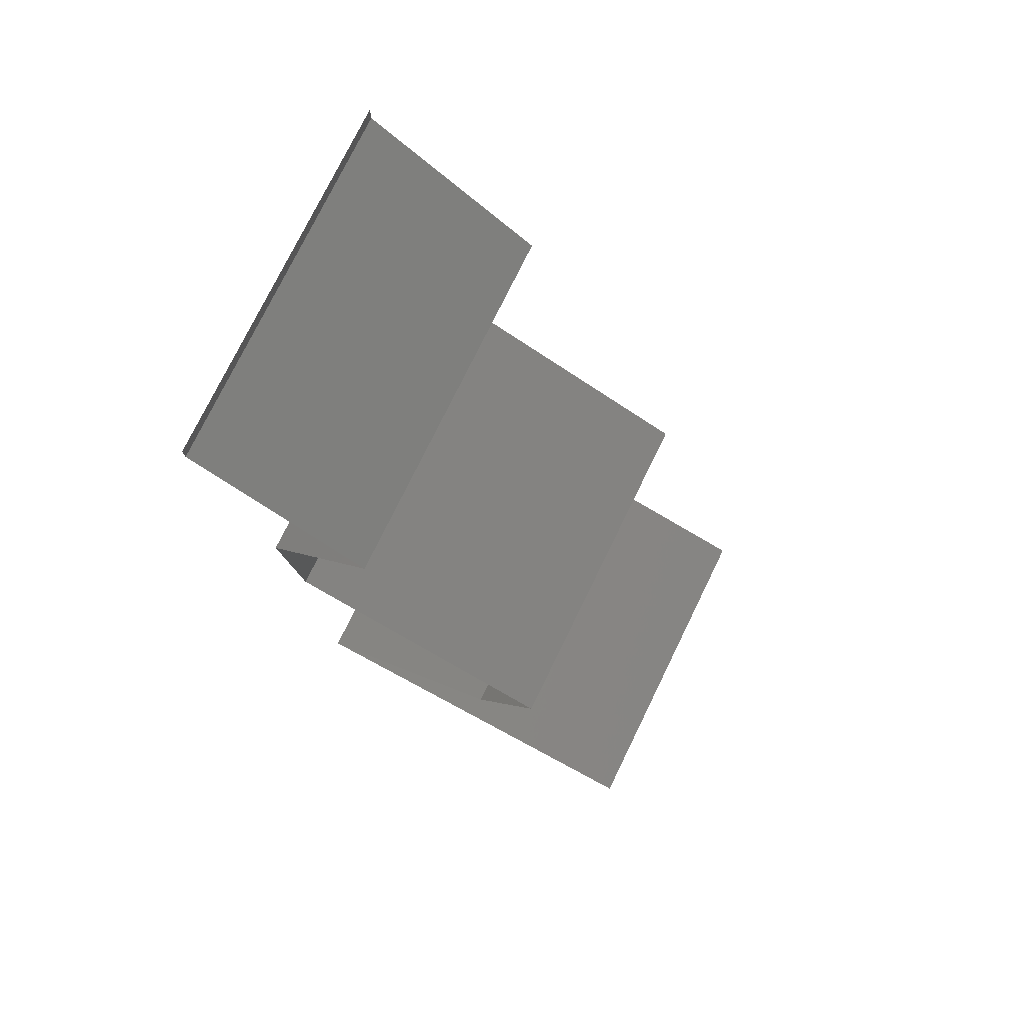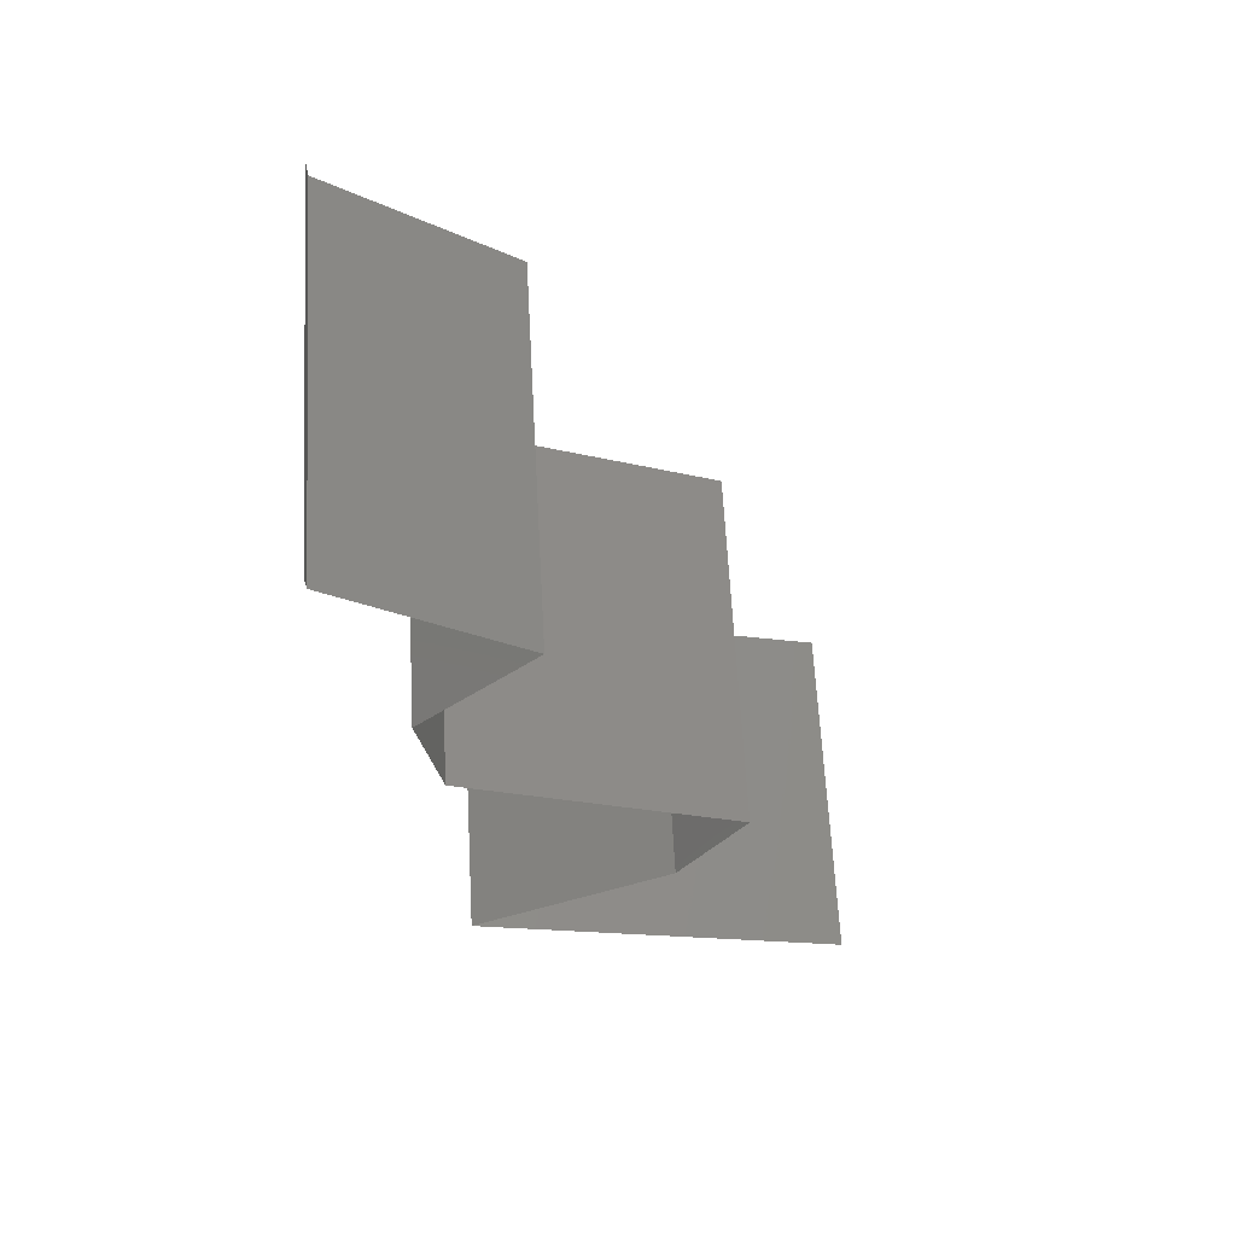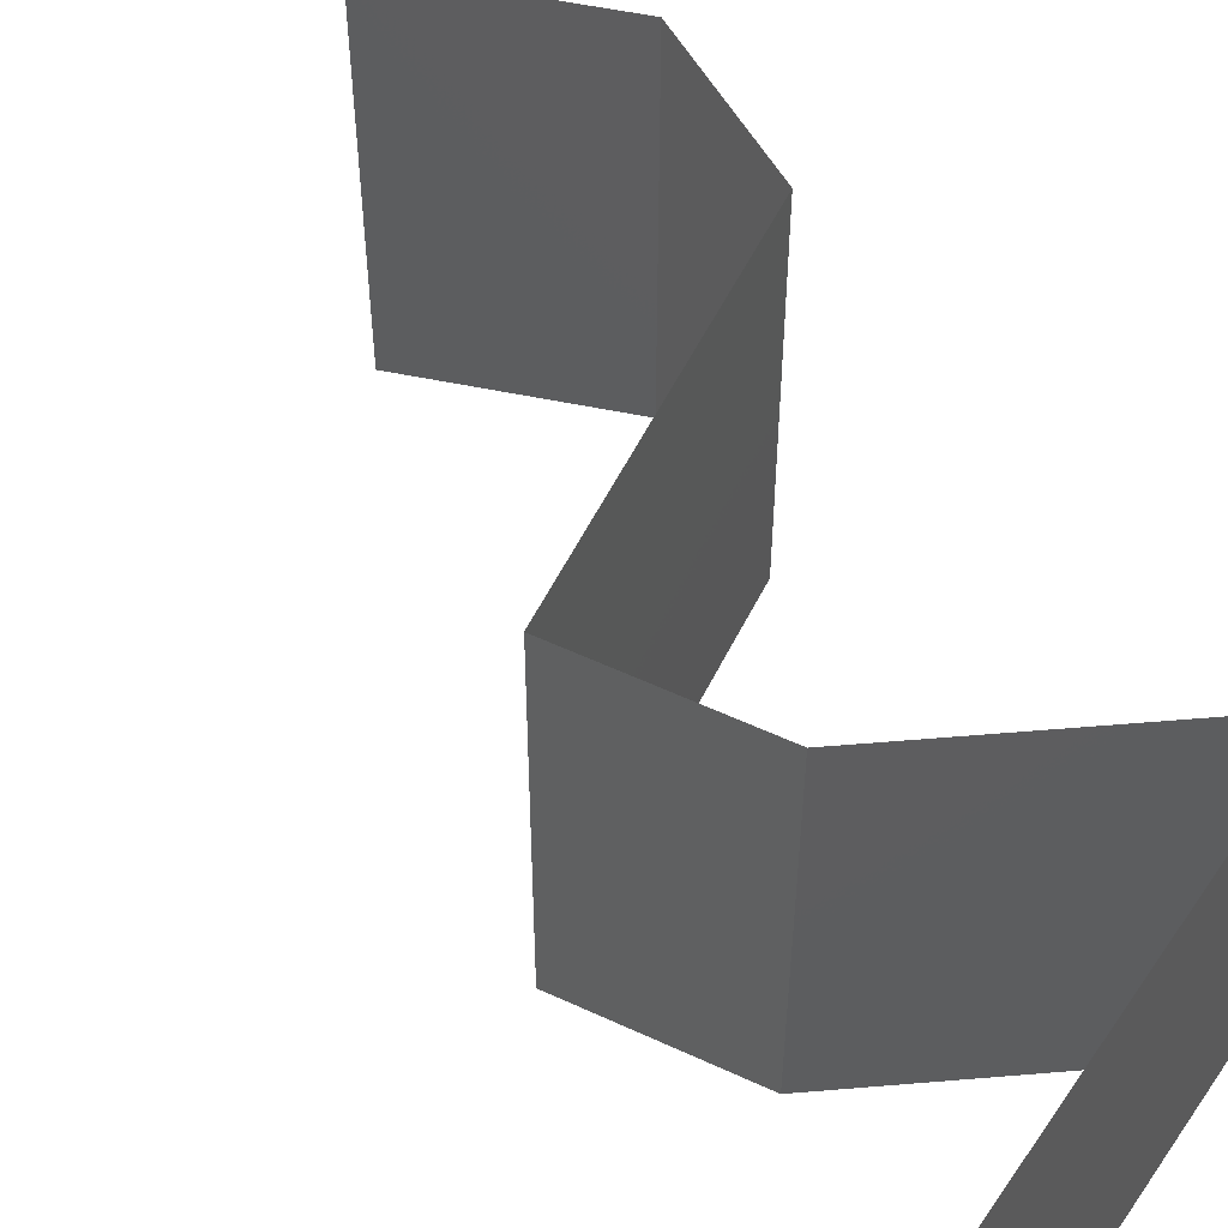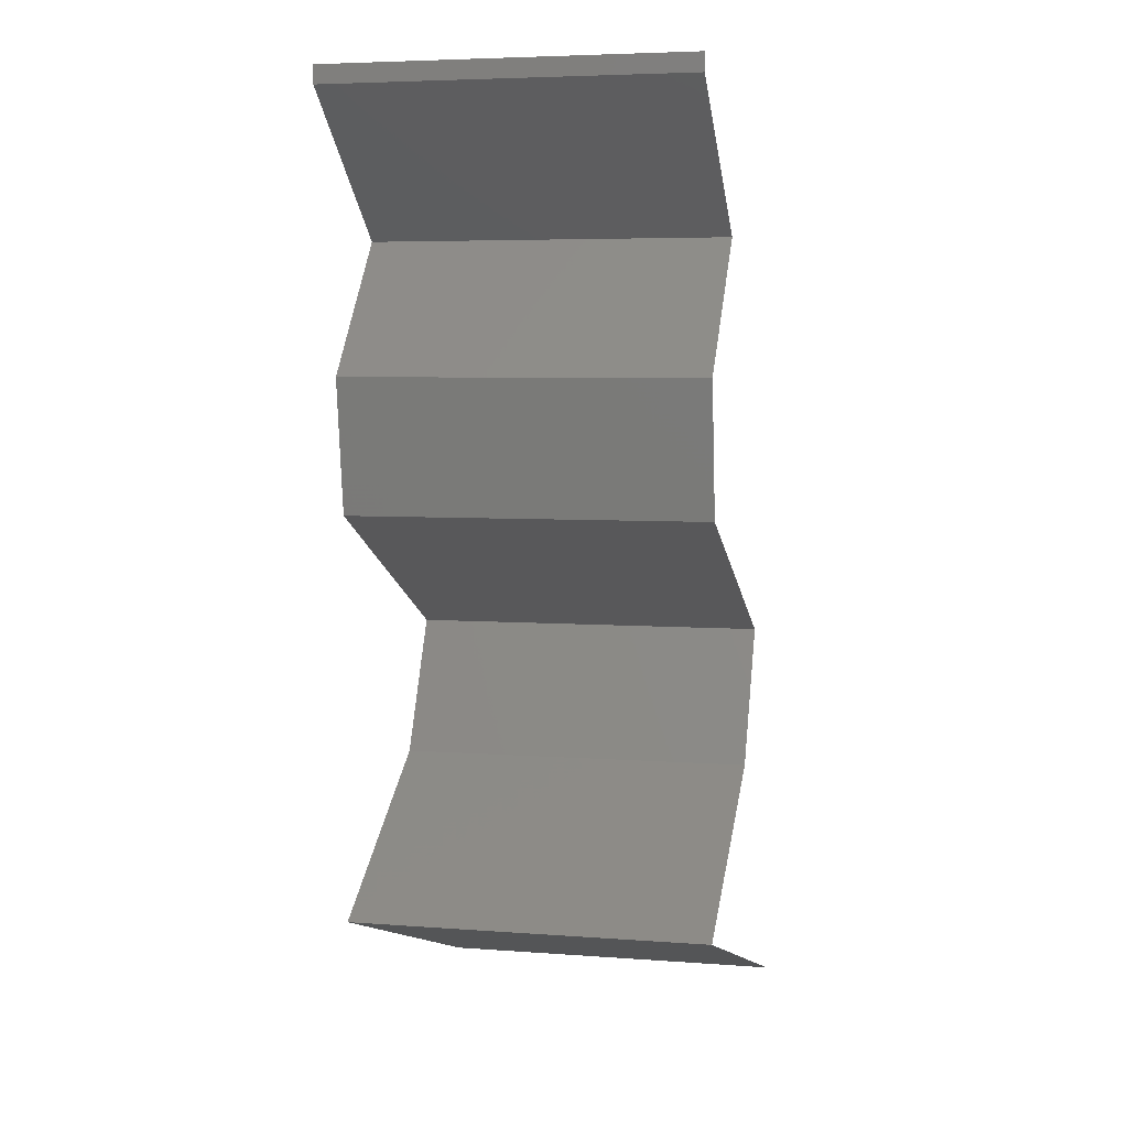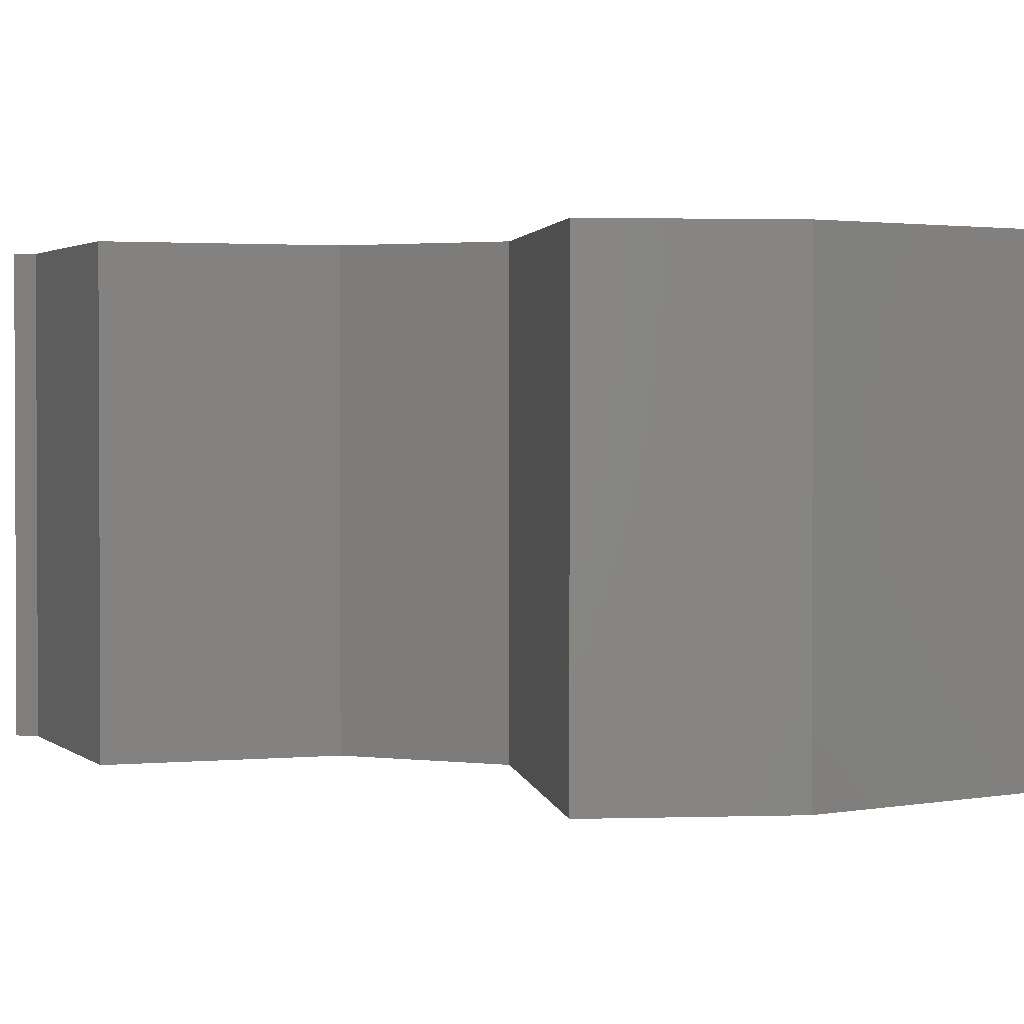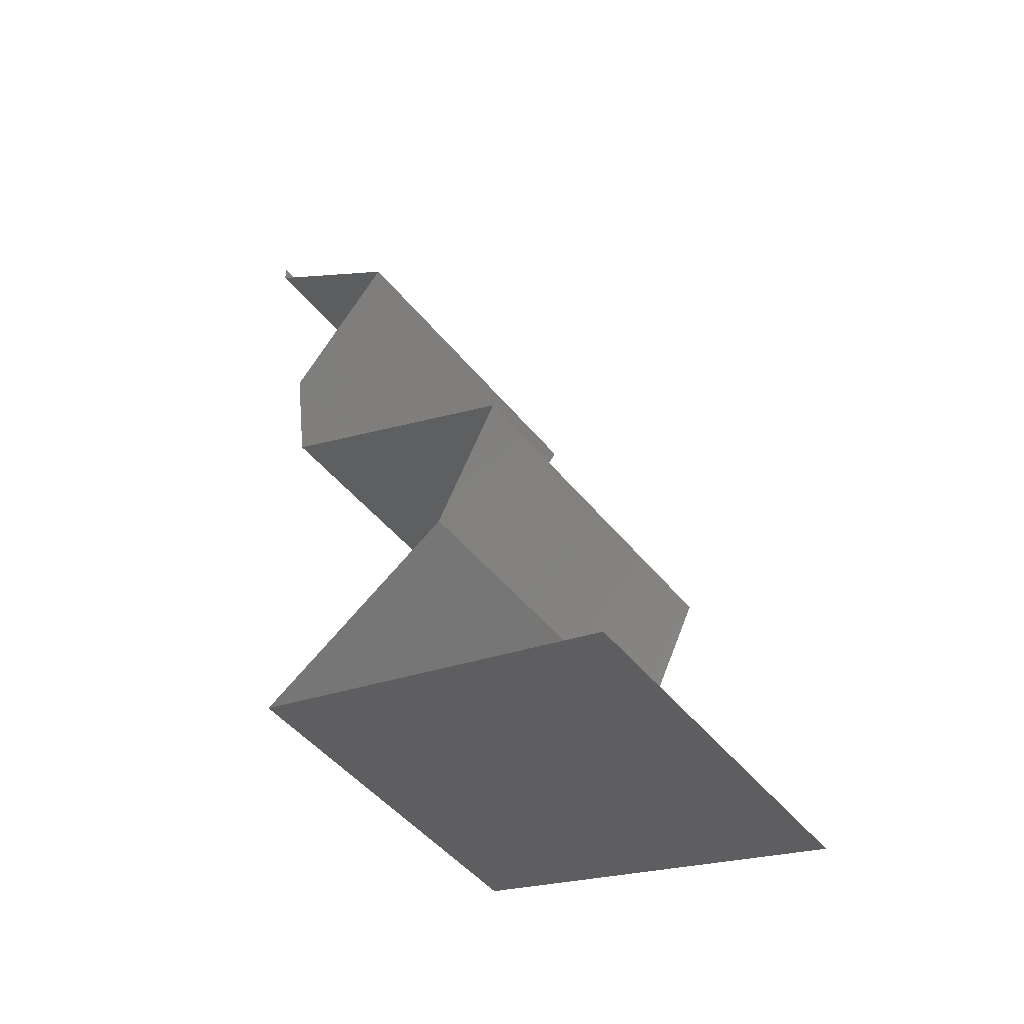
<metadata>
{"format":"stl","ext":"stl","renderer":"f3d","projection":"perspective","resolution":1024,"background":"white","views":[{"elev":76.5,"azim":-153.9,"up":"+Y"},{"elev":64.7,"azim":176.9,"up":"+Y"},{"elev":56.7,"azim":-37.7,"up":"+Z"},{"elev":5.4,"azim":103.1,"up":"+Y"},{"elev":1.9,"azim":-70.9,"up":"+Z"},{"elev":-48.6,"azim":-142.8,"up":"+Y"}]}
</metadata>
<code>
# stl→obj: 53 verts, 78 faces
v 0.04 0.059 0
v 0.04 0.06 0
v 0.04 0.06 0.01
v 0.04 0.059 0.01
v 0.04 0.06 0.02
v 0.04 0.059 0.02
v 0.03538 0.05531 0.00602
v 0.03076 0.05162 0
v 0.03076 0.05162 0.02
v 0.03538 0.05531 0.01408
v 0.03076 0.05162 0.01
v 0.037 0.04425 0
v 0.03388 0.04794 0.005
v 0.037 0.04425 0.01
v 0.03388 0.04794 0.015
v 0.037 0.04425 0.02
v 0.03597 0.03687 0
v 0.03649 0.04056 0.005
v 0.03597 0.03687 0.01
v 0.03649 0.04056 0.015
v 0.03597 0.03687 0.02
v 0.02913 0.03354 0.007863
v 0.0284 0.03319 0
v 0.02083 0.0295 0.01
v 0.02621 0.03212 0.014
v 0.02083 0.0295 0.02
v 0.02083 0.0295 0
v 0.0248 0.03143 0.004466
v 0.03115 0.03453 0.01432
v 0.0284 0.03319 0.02
v 0.02266 0.02581 0.015
v 0.02449 0.02212 0
v 0.02266 0.02581 0.005
v 0.02449 0.02212 0.01
v 0.02449 0.02212 0.02
v 0.03598 0.01475 0
v 0.03196 0.01733 0.005
v 0.03598 0.01475 0.01
v 0.02851 0.01954 0.015
v 0.02828 0.01969 0.005
v 0.03219 0.01718 0.015
v 0.03598 0.01475 0.02
v 0.03023 0.01844 0
v 0.03023 0.01844 0.02
v 0.03023 0.01844 0.01
v 0.02507 0.01106 0
v 0.02267 0.01025 0.01127
v 0.01415 0.007375 0
v 0.01415 0.007375 0.01
v 0.01415 0.007375 0.02
v 0.02507 0.01106 0.02
v 0.02945 0.01254 0.006916
v 0.02974 0.01264 0.01362
f 1 2 3
f 4 5 6
f 3 5 4
f 1 3 4
f 1 7 8
f 9 10 6
f 7 10 11
f 4 10 7
f 6 10 4
f 8 7 11
f 4 7 1
f 11 10 9
f 12 13 14
f 9 15 11
f 11 13 8
f 14 15 16
f 11 15 14
f 8 13 12
f 14 13 11
f 16 15 9
f 17 18 19
f 16 20 14
f 19 20 21
f 14 18 12
f 19 18 14
f 21 20 16
f 14 20 19
f 12 18 17
f 17 22 23
f 19 22 17
f 24 25 26
f 27 28 24
f 21 29 19
f 26 25 30
f 24 28 22
f 22 25 24
f 23 28 27
f 30 29 21
f 29 22 19
f 22 28 23
f 29 25 22
f 30 25 29
f 26 31 24
f 32 33 34
f 24 33 27
f 34 31 35
f 24 31 34
f 34 33 24
f 35 31 26
f 27 33 32
f 36 37 38
f 35 39 34
f 34 40 32
f 38 41 42
f 43 37 36
f 44 39 35
f 32 40 43
f 42 41 44
f 43 40 37
f 44 41 39
f 41 45 39
f 40 45 37
f 37 45 38
f 38 45 41
f 39 45 34
f 34 45 40
f 46 47 48
f 49 47 50
f 50 47 51
f 36 52 46
f 51 53 42
f 38 52 36
f 46 52 47
f 42 53 38
f 47 52 53
f 51 47 53
f 53 52 38
f 48 47 49

</code>
